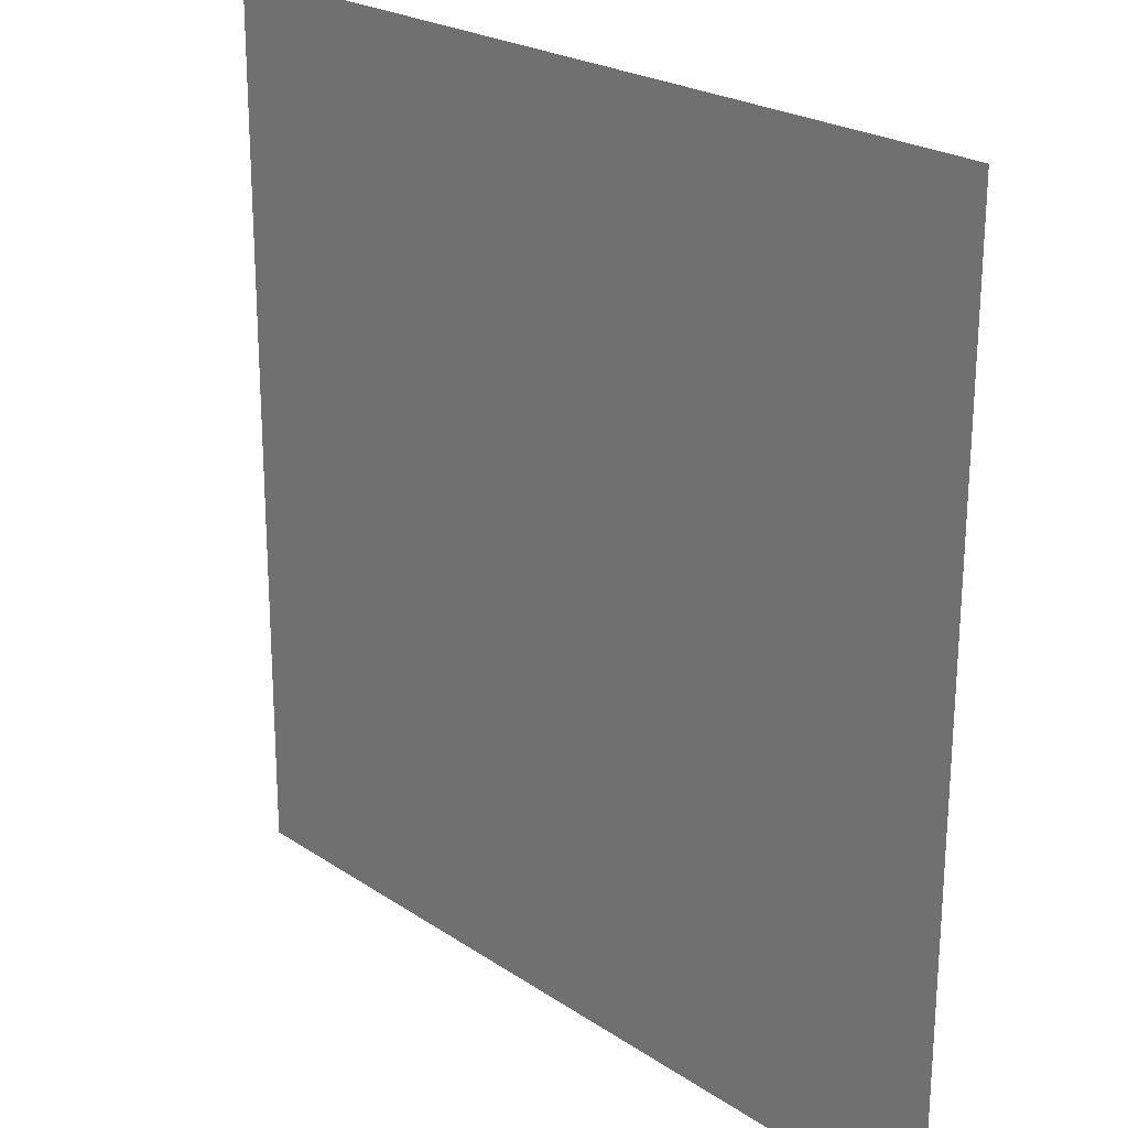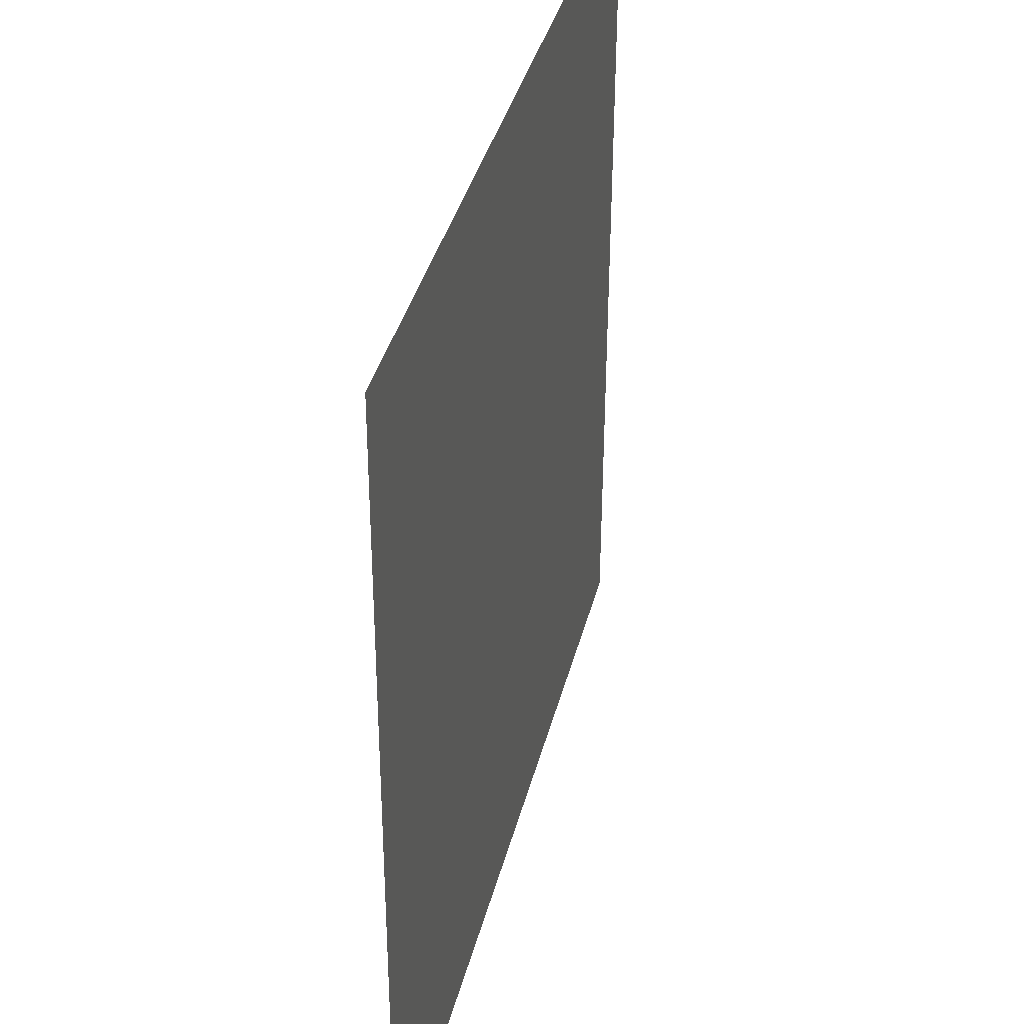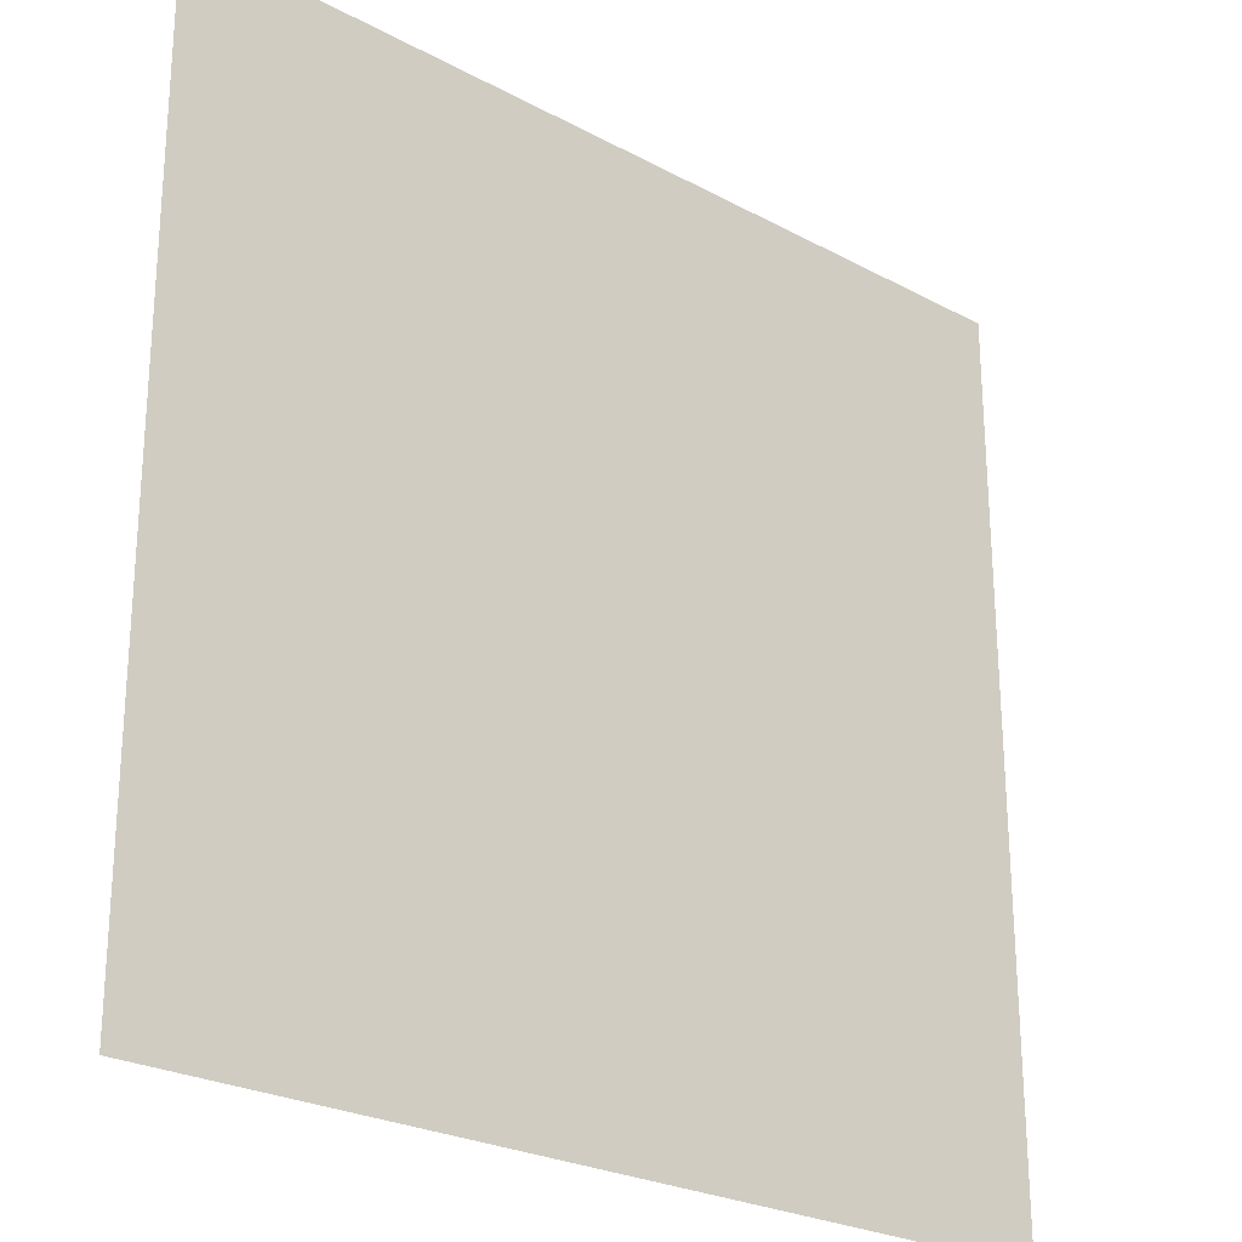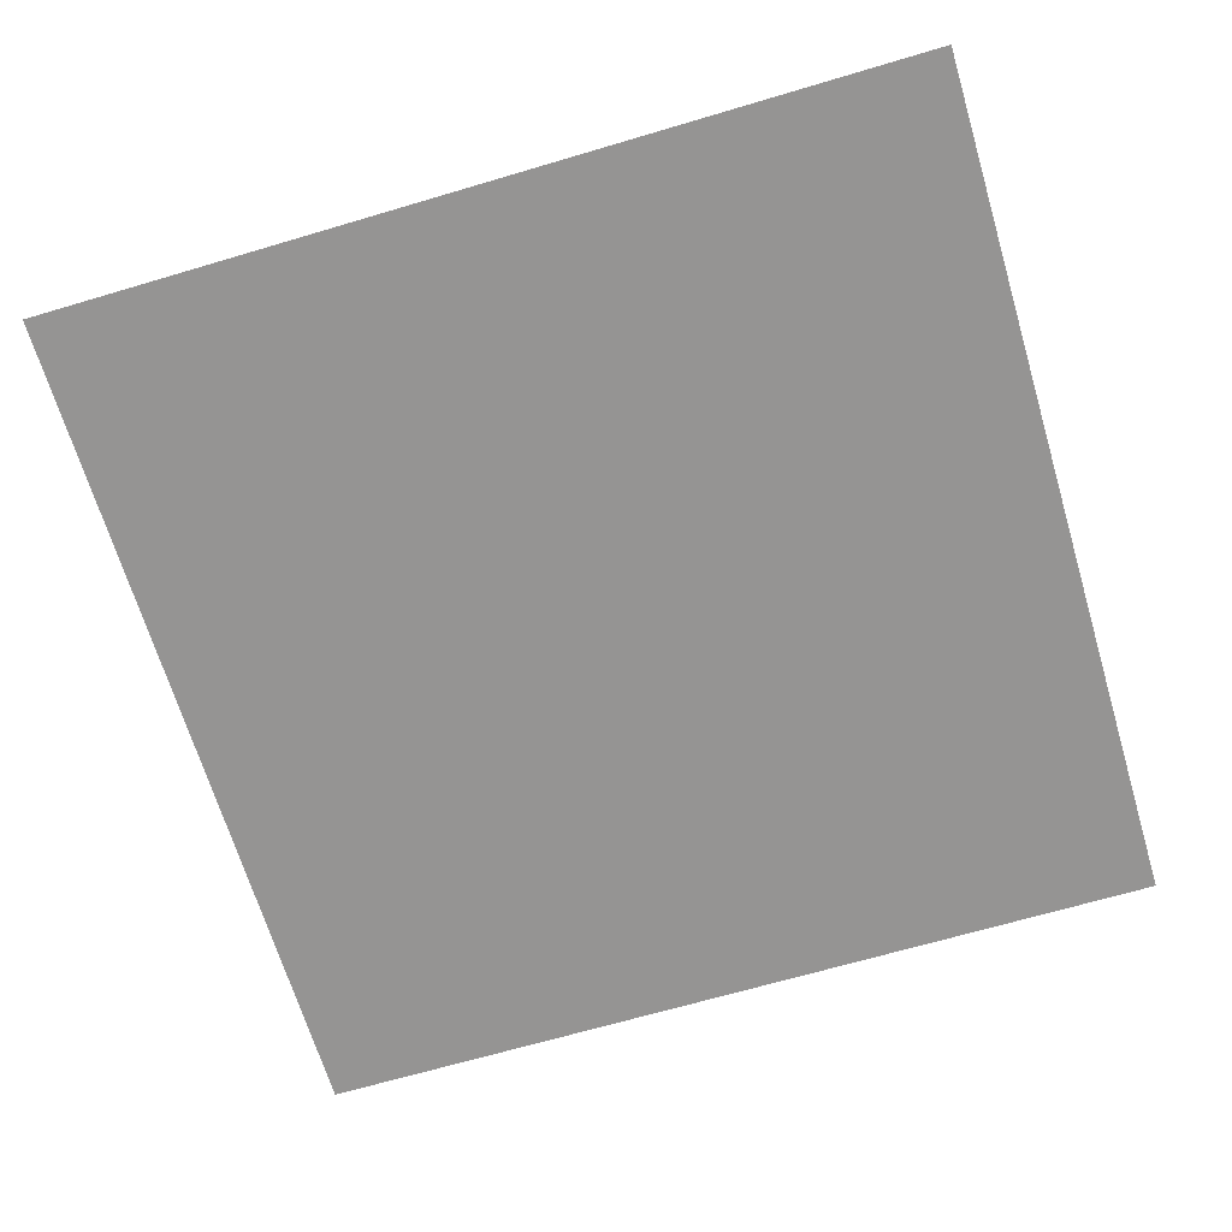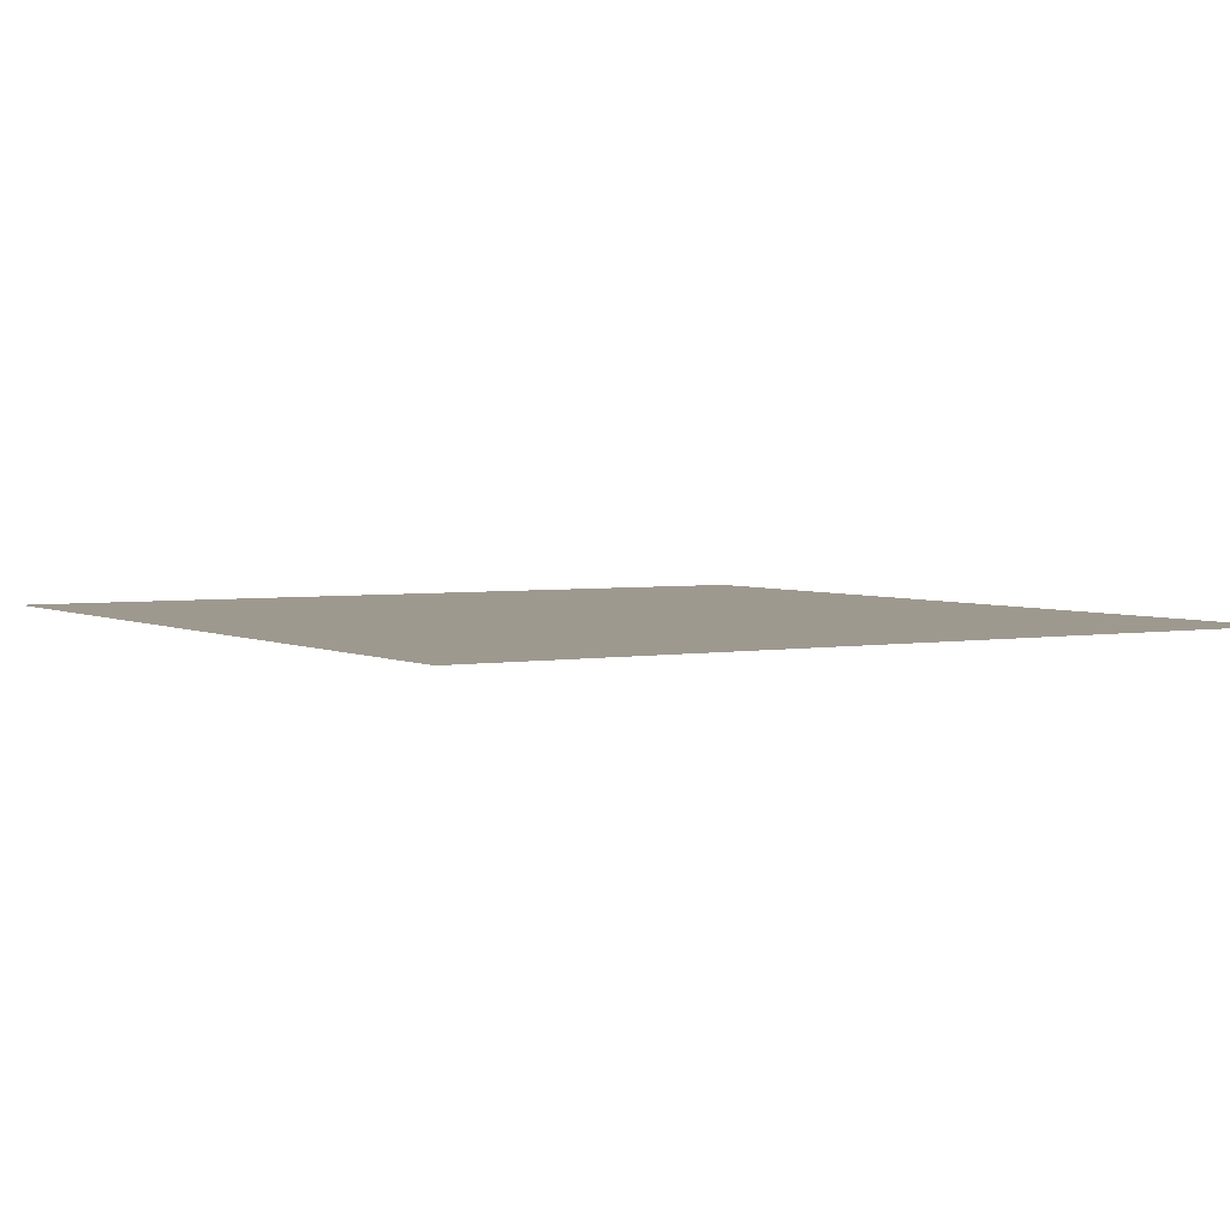
<metadata>
{"format":"obj","ext":"obj","renderer":"f3d","projection":"perspective","resolution":1024,"background":"white","views":[{"elev":23.1,"azim":-131.7,"up":"+Y"},{"elev":37.9,"azim":-76.3,"up":"+Y"},{"elev":-25.1,"azim":138.8,"up":"+Y"},{"elev":-67.4,"azim":-73.4,"up":"+Z"},{"elev":3.5,"azim":-122.9,"up":"+Z"}]}
</metadata>
<code>
o Plane
v 1 -1 -0.001015
v 1 1 0.005133
v -1 -1 -0.005133
v -1 1 0.001015
f 1 2 4 3

</code>
